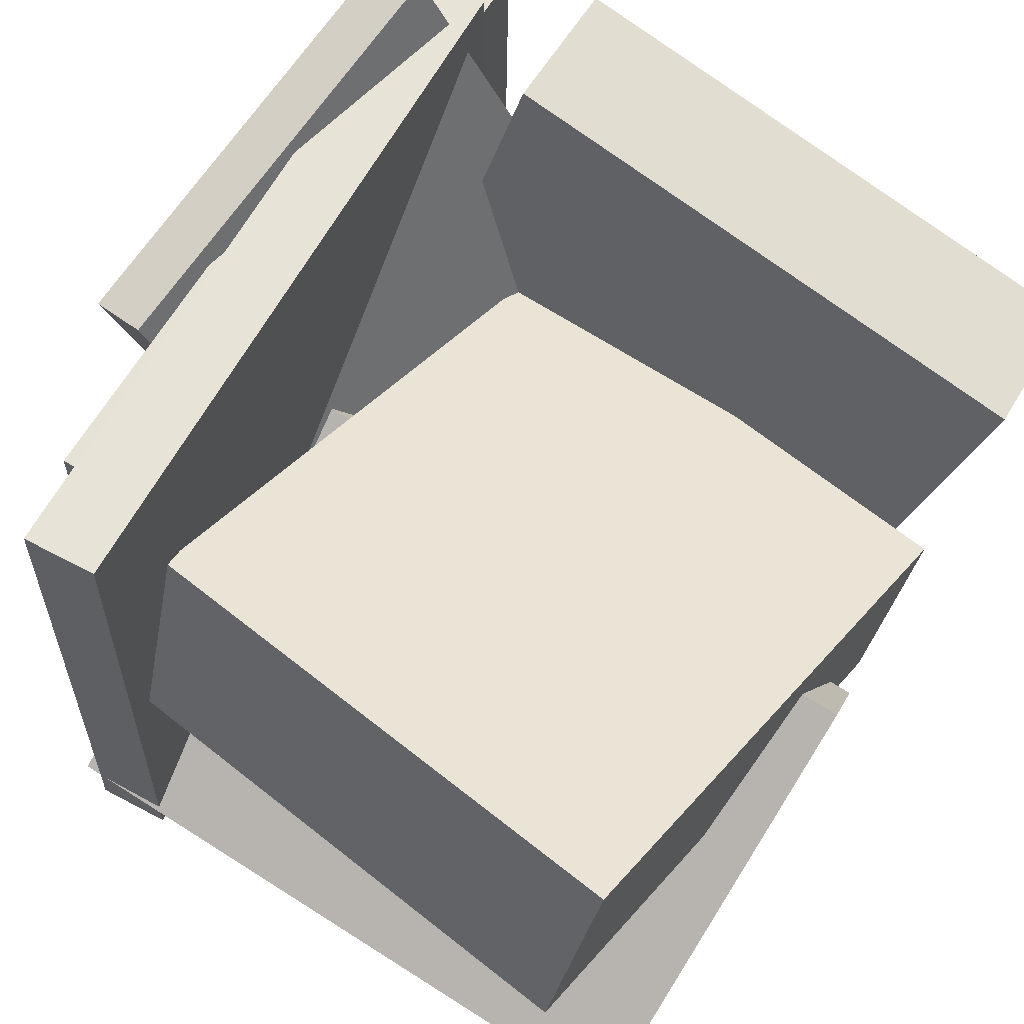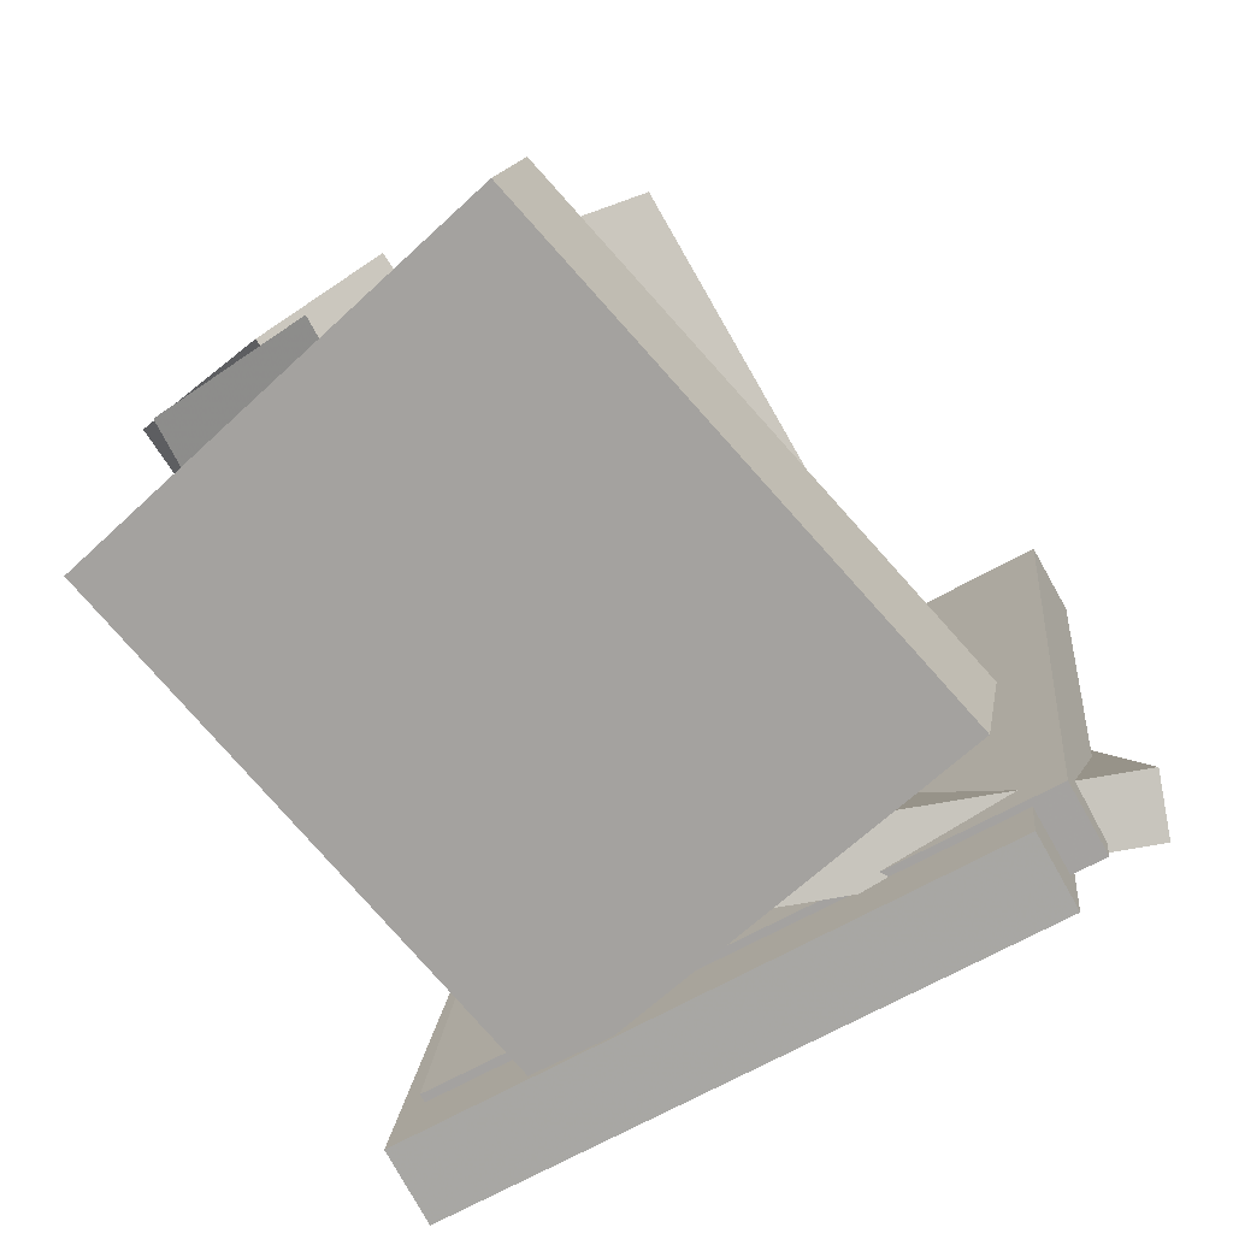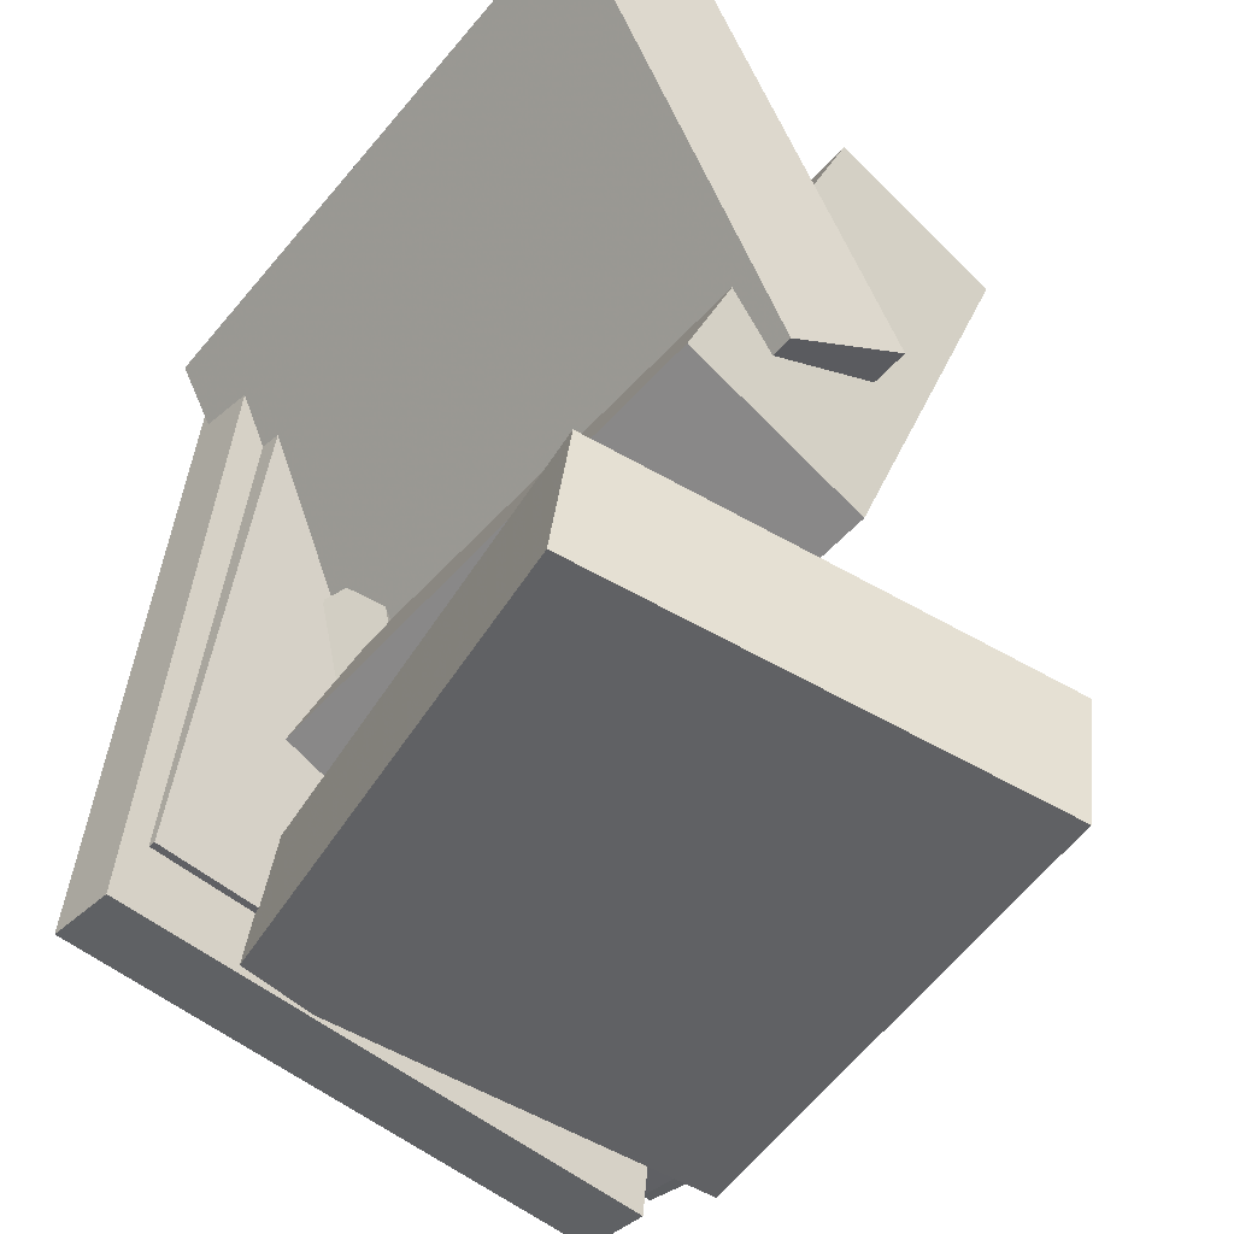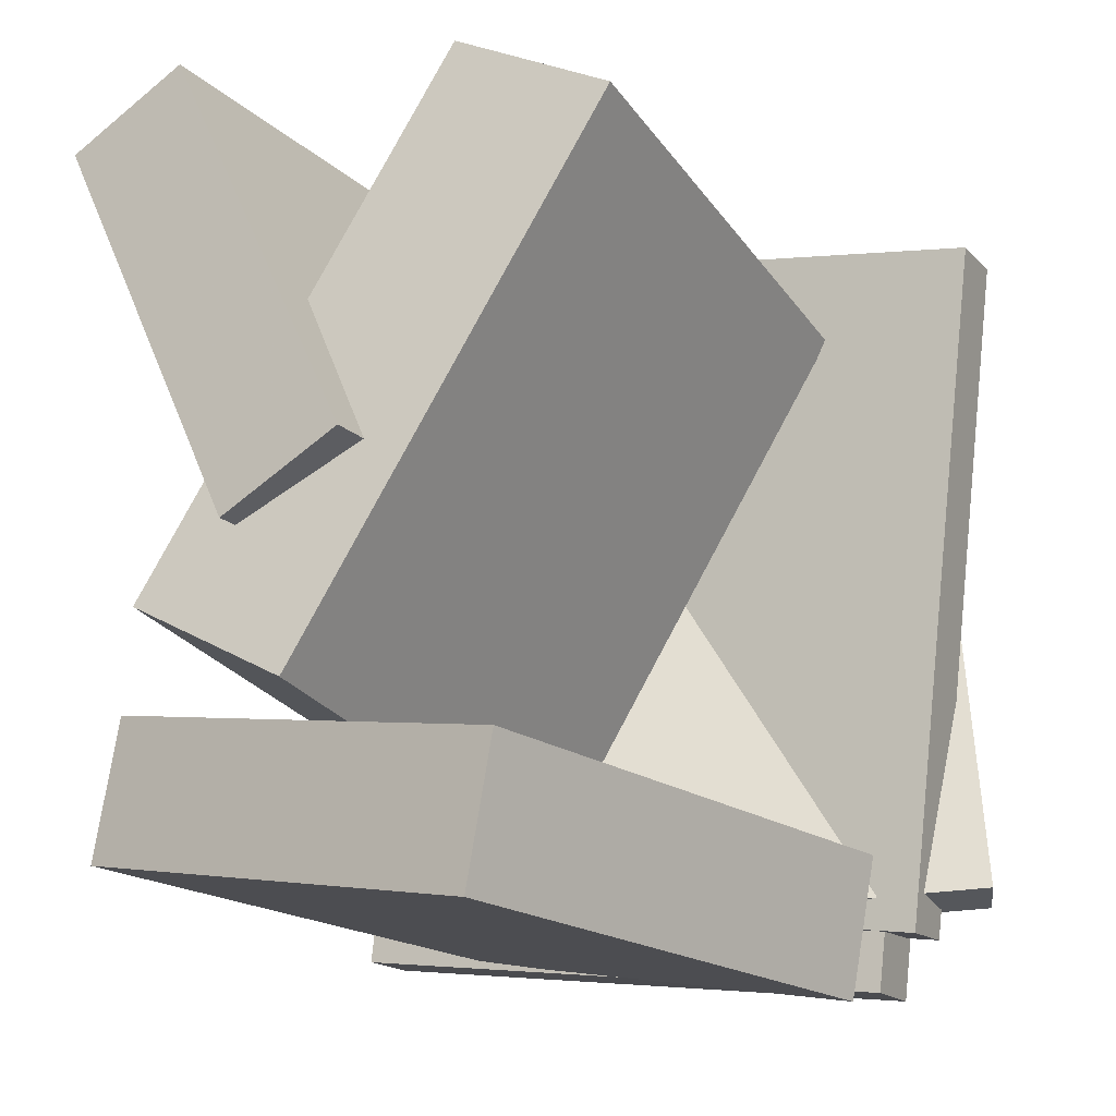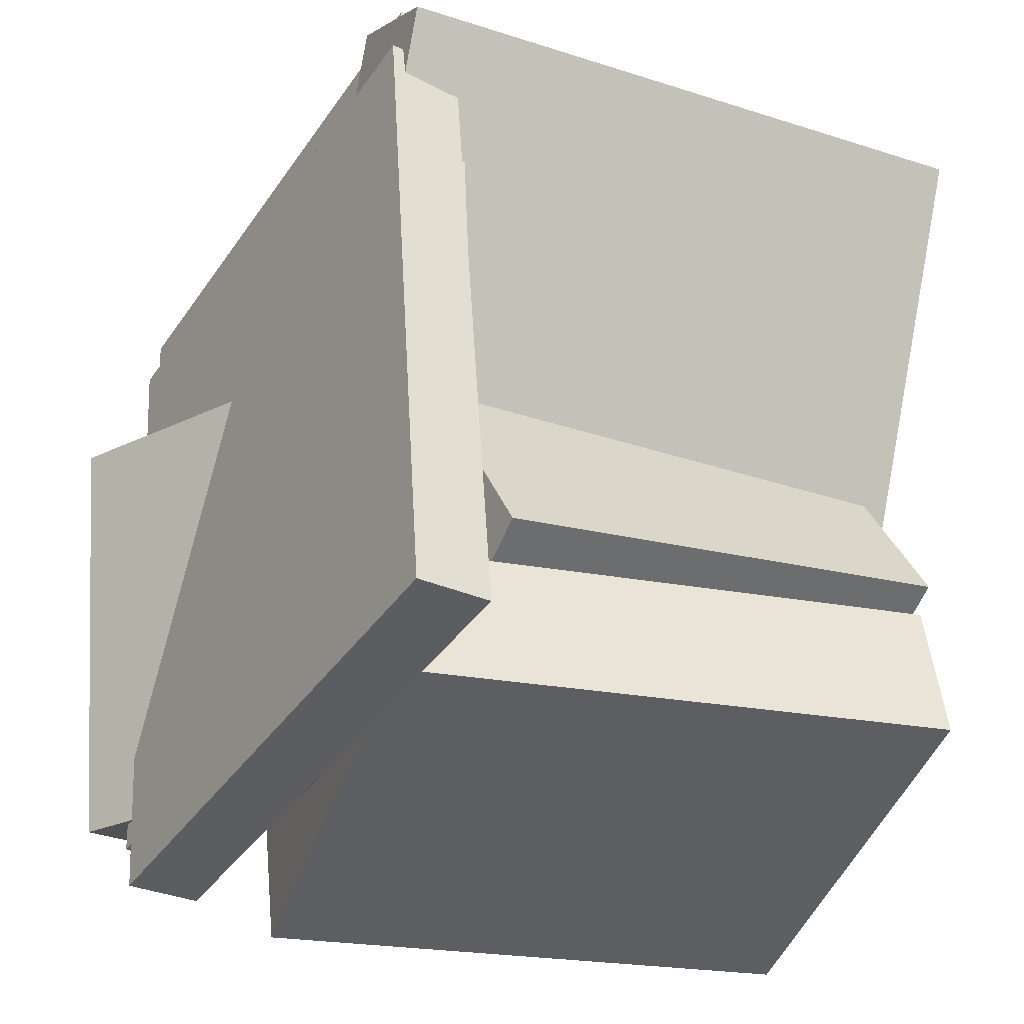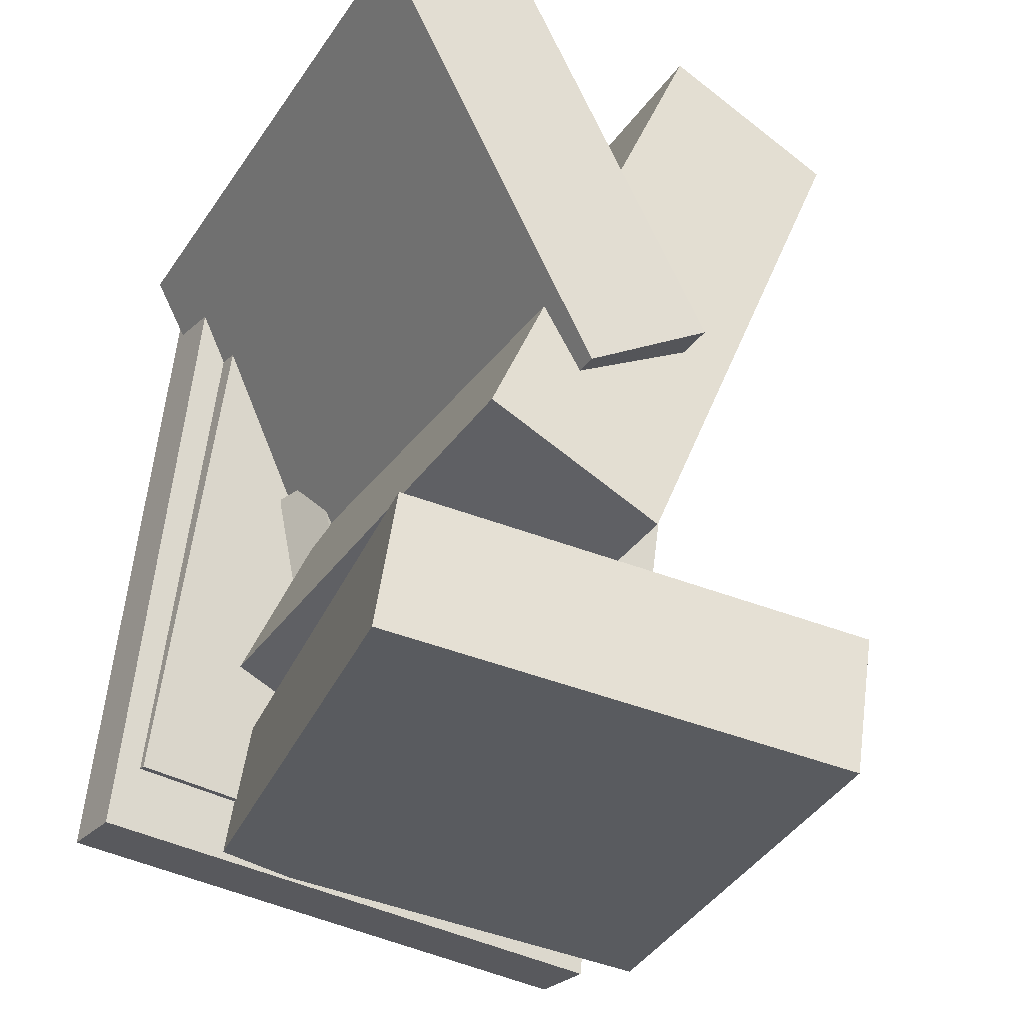
<metadata>
{"format":"obj","ext":"obj","renderer":"f3d","projection":"perspective","resolution":1024,"background":"white","views":[{"elev":70.5,"azim":29.9,"up":"+Y"},{"elev":-79.0,"azim":122.1,"up":"+Z"},{"elev":-41.8,"azim":51.1,"up":"+Z"},{"elev":-16.6,"azim":119.7,"up":"+Z"},{"elev":-32.0,"azim":-28.6,"up":"+Z"},{"elev":-27.0,"azim":60.5,"up":"+Z"}]}
</metadata>
<code>
v -0.1378 -0.07848 0.06536
v -0.1865 -0.09898 0.0558
v -0.08648 -0.02859 -0.3032
v -0.1352 -0.04909 -0.3127
v -0.3058 0.3071 0.09417
v -0.3545 0.2866 0.08462
v -0.2545 0.357 -0.2744
v -0.3032 0.3365 -0.2839
f 1.0 7.0 5.0
f 1.0 3.0 7.0
f 1.0 4.0 3.0
f 1.0 2.0 4.0
f 3.0 8.0 7.0
f 3.0 4.0 8.0
f 5.0 7.0 8.0
f 5.0 8.0 6.0
f 1.0 5.0 6.0
f 1.0 6.0 2.0
f 2.0 6.0 8.0
f 2.0 8.0 4.0
v -0.2864 0.2587 -0.3633
v -0.2893 0.3265 0.2242
v -0.2211 0.262 -0.3633
v -0.224 0.3298 0.2242
v -0.2604 -0.2531 -0.3041
v -0.2633 -0.1853 0.2834
v -0.1951 -0.2498 -0.3042
v -0.198 -0.182 0.2834
f 9.0 15.0 13.0
f 9.0 11.0 15.0
f 9.0 12.0 11.0
f 9.0 10.0 12.0
f 11.0 16.0 15.0
f 11.0 12.0 16.0
f 13.0 15.0 16.0
f 13.0 16.0 14.0
f 9.0 13.0 14.0
f 9.0 14.0 10.0
f 10.0 14.0 16.0
f 10.0 16.0 12.0
v -0.126 -0.1569 -0.1584
v -0.2053 0.08983 0.3141
v -0.1199 -0.007134 -0.2356
v -0.1993 0.2396 0.2369
v 0.321 -0.1407 -0.09178
v 0.2416 0.106 0.3807
v 0.3271 0.009055 -0.169
v 0.2477 0.2558 0.3036
f 17.0 23.0 21.0
f 17.0 19.0 23.0
f 17.0 20.0 19.0
f 17.0 18.0 20.0
f 19.0 24.0 23.0
f 19.0 20.0 24.0
f 21.0 23.0 24.0
f 21.0 24.0 22.0
f 17.0 21.0 22.0
f 17.0 22.0 18.0
f 18.0 22.0 24.0
f 18.0 24.0 20.0
v -0.2196 -0.1083 -0.1888
v -0.1458 0.2916 -0.2574
v -0.2169 -0.1298 -0.3113
v -0.1431 0.2701 -0.3799
v 0.2646 -0.1932 -0.1631
v 0.3384 0.2067 -0.2317
v 0.2673 -0.2147 -0.2856
v 0.3411 0.1852 -0.3542
f 25.0 31.0 29.0
f 25.0 27.0 31.0
f 25.0 28.0 27.0
f 25.0 26.0 28.0
f 27.0 32.0 31.0
f 27.0 28.0 32.0
f 29.0 31.0 32.0
f 29.0 32.0 30.0
f 25.0 29.0 30.0
f 25.0 30.0 26.0
f 26.0 30.0 32.0
f 26.0 32.0 28.0
v -0.2339 -0.02983 -0.05468
v -0.255 -0.216 0.3083
v -0.2317 0.08202 0.002811
v -0.2528 -0.1041 0.3658
v 0.3291 -0.05195 -0.03331
v 0.308 -0.2381 0.3297
v 0.3313 0.05991 0.02418
v 0.3102 -0.1262 0.3872
f 33.0 39.0 37.0
f 33.0 35.0 39.0
f 33.0 36.0 35.0
f 33.0 34.0 36.0
f 35.0 40.0 39.0
f 35.0 36.0 40.0
f 37.0 39.0 40.0
f 37.0 40.0 38.0
f 33.0 37.0 38.0
f 33.0 38.0 34.0
f 34.0 38.0 40.0
f 34.0 40.0 36.0
v -0.2521 -0.2234 -0.2452
v -0.2798 0.2951 -0.3125
v -0.1893 -0.2203 -0.2472
v -0.2171 0.2982 -0.3146
v -0.236 -0.1425 0.3715
v -0.2638 0.376 0.3042
v -0.1733 -0.1394 0.3694
v -0.201 0.3791 0.3021
f 41.0 47.0 45.0
f 41.0 43.0 47.0
f 41.0 44.0 43.0
f 41.0 42.0 44.0
f 43.0 48.0 47.0
f 43.0 44.0 48.0
f 45.0 47.0 48.0
f 45.0 48.0 46.0
f 41.0 45.0 46.0
f 41.0 46.0 42.0
f 42.0 46.0 48.0
f 42.0 48.0 44.0

</code>
